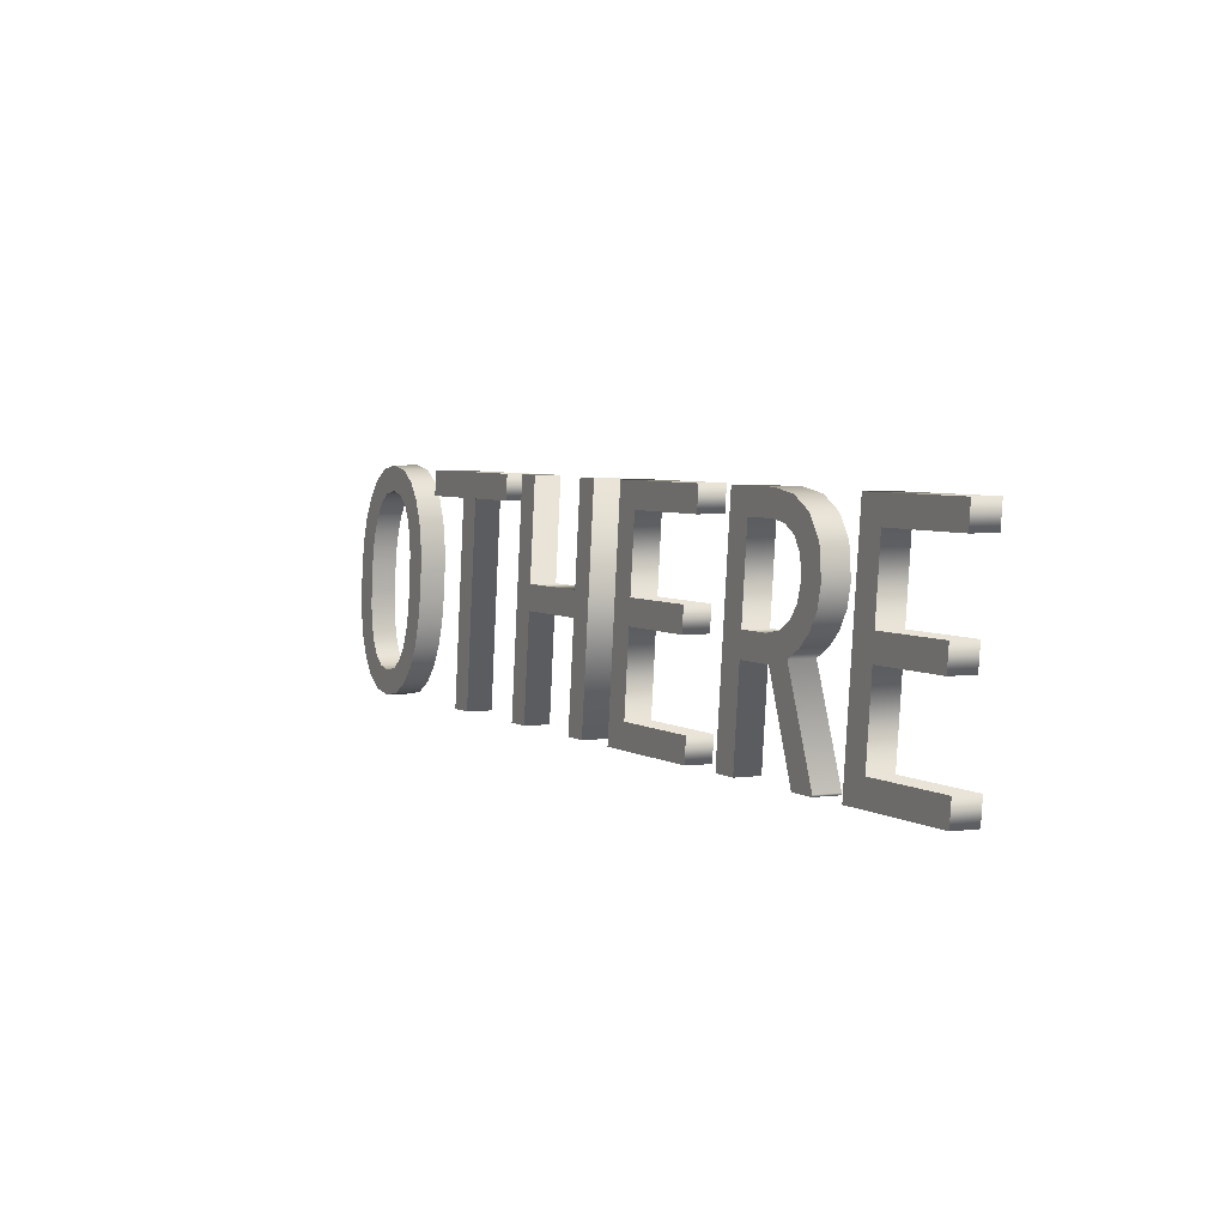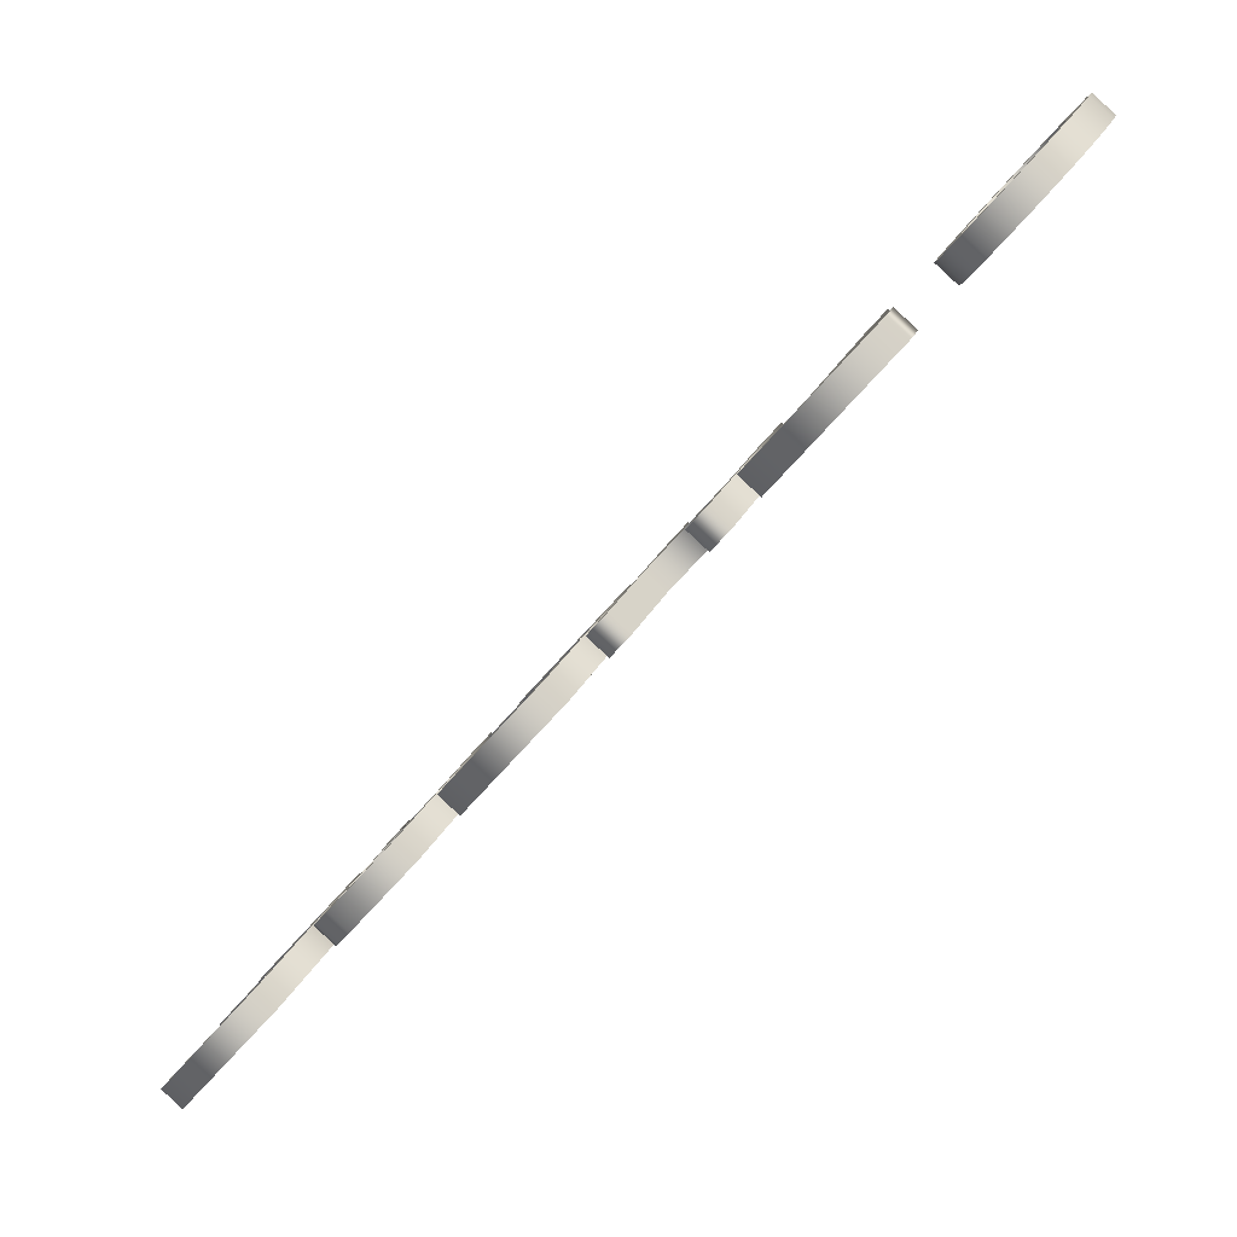
<metadata>
{"format":"obj","ext":"obj","renderer":"f3d","projection":"perspective","resolution":1024,"background":"white","views":[{"elev":-1.1,"azim":112.1,"up":"+Y"},{"elev":14.1,"azim":-171.2,"up":"+Z"}]}
</metadata>
<code>
o Text_Font1
v 0.9012 0.1956 -0.9577
v 0.8926 0.1386 -0.9512
v 0.745 0.1572 -0.7841
v 0.7167 -0.03033 -0.7628
v 0.8888 -0.05198 -0.9577
v 0.8802 -0.109 -0.9512
v 0.6632 -0.08173 -0.7055
v 0.743 0.4473 -0.7656
v 0.9578 0.4203 -1.009
v 0.9492 0.3629 -1.002
v 0.7793 0.3842 -0.8099
v 0.7536 0.2142 -0.7906
v 0.5494 -0.06741 -0.5767
v 0.5125 0.1571 -0.5226
v 0.4419 0.166 -0.4426
v 0.4093 -0.04979 -0.4181
v 0.3647 -0.04417 -0.3675
v 0.4445 0.4848 -0.4276
v 0.5481 0.4718 -0.5449
v 0.5931 0.4554 -0.5965
v 0.6269 0.4212 -0.6364
v 0.6452 0.3687 -0.6599
v 0.6441 0.2979 -0.6626
v 0.632 0.2513 -0.6516
v 0.6124 0.2142 -0.6317
v 0.5869 0.1859 -0.6046
v 0.5567 0.1664 -0.5717
v 0.5976 -0.06903 -0.631
v 0.5967 -0.07336 -0.6302
v 0.4808 0.424 -0.4719
v 0.4502 0.2213 -0.4489
v 0.5104 0.2137 -0.517
v 0.5399 0.2172 -0.55
v 0.5662 0.2337 -0.5787
v 0.5868 0.2628 -0.6002
v 0.599 0.3044 -0.6116
v 0.6002 0.3496 -0.6103
v 0.5894 0.3835 -0.5964
v 0.5687 0.4059 -0.5718
v 0.5398 0.4166 -0.5386
v 0.3046 0.2707 -0.2822
v 0.296 0.2136 -0.2757
v 0.1484 0.2322 -0.1087
v 0.1201 0.04472 -0.0874
v 0.2922 0.02307 -0.2822
v 0.2836 -0.03397 -0.2758
v 0.06658 -0.006677 -0.0301
v 0.1464 0.5223 -0.09011
v 0.3612 0.4953 -0.3333
v 0.3525 0.4379 -0.3268
v 0.1826 0.4593 -0.1344
v 0.157 0.2892 -0.1151
v 0.06774 0.5322 -0.001077
v -0.01206 0.003215 0.05894
v -0.05454 0.008558 0.107
v -0.01766 0.2531 0.07929
v -0.1626 0.2713 0.2433
v -0.1995 0.02679 0.2711
v -0.2417 0.0321 0.3189
v -0.1619 0.5611 0.2589
v -0.1197 0.5558 0.2111
v -0.154 0.3284 0.2369
v -0.009051 0.3101 0.07282
v 0.02526 0.5376 0.04701
v -0.2138 0.5677 0.3177
v -0.2225 0.5102 0.3242
v -0.3317 0.524 0.4479
v -0.4029 0.05237 0.5014
v -0.4466 0.05787 0.5508
v -0.3754 0.5295 0.4973
v -0.4846 0.5432 0.621
v -0.476 0.6006 0.6145
v -0.5561 0.3715 0.6916
v -0.5652 0.3112 0.6985
v -0.5771 0.2544 0.7087
v -0.5948 0.1998 0.7256
v -0.6185 0.1517 0.7496
v -0.6481 0.1139 0.7807
v -0.6834 0.09044 0.8191
v -0.7244 0.08541 0.8649
v -0.7623 0.1004 0.9084
v -0.7894 0.1317 0.9406
v -0.8067 0.1756 0.9626
v -0.8155 0.2279 0.9755
v -0.8167 0.2847 0.98
v -0.8115 0.3422 0.9774
v -0.8024 0.4025 0.9706
v -0.7905 0.4593 0.9604
v -0.7726 0.5139 0.9433
v -0.7488 0.5622 0.9192
v -0.7192 0.6003 0.888
v -0.6838 0.624 0.8496
v -0.6429 0.629 0.8038
v -0.6048 0.6141 0.7601
v -0.5776 0.5827 0.7278
v -0.5604 0.5389 0.7059
v -0.5517 0.4865 0.6932
v -0.5507 0.4293 0.6888
v -0.6096 0.3168 0.7488
v -0.6004 0.3778 0.7419
v -0.5961 0.4175 0.7393
v -0.595 0.4588 0.7403
v -0.5985 0.4985 0.7465
v -0.6082 0.5327 0.7594
v -0.6255 0.5574 0.7802
v -0.6519 0.5691 0.8106
v -0.6806 0.5642 0.8426
v -0.7046 0.5444 0.8685
v -0.724 0.5139 0.8886
v -0.7392 0.4766 0.9036
v -0.7504 0.4365 0.914
v -0.7581 0.3977 0.9205
v -0.7674 0.3366 0.9274
v -0.7714 0.2972 0.9298
v -0.7724 0.2556 0.9285
v -0.7688 0.2158 0.9222
v -0.7591 0.1814 0.9094
v -0.7418 0.1565 0.8886
v -0.7154 0.1446 0.8582
v -0.6864 0.1495 0.8258
v -0.6624 0.1692 0.7999
v -0.6432 0.1998 0.78
v -0.6281 0.2371 0.7652
v -0.6171 0.2774 0.7551
v 0.8564 0.1979 -0.9975
v 0.8478 0.1408 -0.991
v 0.7002 0.1594 -0.8239
v 0.6719 -0.02809 -0.8027
v 0.844 -0.04974 -0.9975
v 0.8354 -0.1068 -0.991
v 0.6184 -0.07949 -0.7454
v 0.6982 0.4495 -0.8054
v 0.913 0.4225 -1.049
v 0.9044 0.3651 -1.042
v 0.7345 0.3865 -0.8497
v 0.7088 0.2164 -0.8304
v 0.5046 -0.06517 -0.6165
v 0.4677 0.1594 -0.5624
v 0.3971 0.1683 -0.4824
v 0.3645 -0.04755 -0.4579
v 0.3198 -0.04193 -0.4074
v 0.3996 0.4871 -0.4674
v 0.5033 0.4741 -0.5847
v 0.5483 0.4577 -0.6363
v 0.5821 0.4234 -0.6762
v 0.6004 0.3709 -0.6998
v 0.5993 0.3002 -0.7025
v 0.5872 0.2536 -0.6915
v 0.5676 0.2164 -0.6715
v 0.542 0.1882 -0.6444
v 0.5119 0.1686 -0.6116
v 0.5528 -0.06679 -0.6708
v 0.5519 -0.07112 -0.6701
v 0.436 0.4262 -0.5117
v 0.4054 0.2235 -0.4887
v 0.4656 0.2159 -0.5568
v 0.4951 0.2194 -0.5898
v 0.5214 0.2359 -0.6185
v 0.542 0.265 -0.64
v 0.5542 0.3066 -0.6514
v 0.5553 0.3518 -0.6502
v 0.5446 0.3857 -0.6362
v 0.5239 0.4082 -0.6116
v 0.495 0.4188 -0.5785
v 0.2597 0.2729 -0.3221
v 0.2511 0.2159 -0.3156
v 0.1036 0.2344 -0.1485
v 0.07528 0.04696 -0.1272
v 0.2474 0.02531 -0.3221
v 0.2388 -0.03173 -0.3156
v 0.02177 -0.004437 -0.06993
v 0.1016 0.5246 -0.1299
v 0.3164 0.4976 -0.3731
v 0.3077 0.4402 -0.3666
v 0.1378 0.4615 -0.1743
v 0.1122 0.2915 -0.155
v 0.02292 0.5345 -0.04091
v -0.05688 0.005456 0.0191
v -0.09935 0.0108 0.06719
v -0.06247 0.2553 0.03945
v -0.2074 0.2736 0.2035
v -0.2443 0.02903 0.2312
v -0.2865 0.03434 0.2791
v -0.2067 0.5634 0.219
v -0.1645 0.558 0.1712
v -0.1988 0.3306 0.197
v -0.05386 0.3124 0.03298
v -0.01956 0.5398 0.007178
v -0.2586 0.5699 0.2778
v -0.2673 0.5125 0.2844
v -0.3765 0.5262 0.408
v -0.4477 0.05461 0.4615
v -0.4914 0.06011 0.511
v -0.4202 0.5317 0.4575
v -0.5295 0.5455 0.5811
v -0.5208 0.6029 0.5746
v -0.6009 0.3738 0.6518
v -0.61 0.3135 0.6587
v -0.6219 0.2566 0.6689
v -0.6396 0.202 0.6858
v -0.6633 0.1539 0.7097
v -0.6929 0.1162 0.7409
v -0.7282 0.09268 0.7793
v -0.7692 0.08765 0.8251
v -0.8071 0.1026 0.8686
v -0.8342 0.134 0.9008
v -0.8516 0.1778 0.9228
v -0.8603 0.2302 0.9356
v -0.8615 0.287 0.9402
v -0.8563 0.3444 0.9376
v -0.8472 0.4048 0.9307
v -0.8353 0.4616 0.9205
v -0.8175 0.5162 0.9035
v -0.7936 0.5644 0.8794
v -0.764 0.6025 0.8482
v -0.7286 0.6262 0.8097
v -0.6877 0.6313 0.764
v -0.6496 0.6163 0.7203
v -0.6224 0.5849 0.688
v -0.6052 0.5411 0.6661
v -0.5965 0.4887 0.6534
v -0.5955 0.4316 0.649
v -0.6544 0.319 0.7089
v -0.6452 0.3801 0.702
v -0.6409 0.4197 0.6995
v -0.6398 0.461 0.7005
v -0.6433 0.5007 0.7067
v -0.653 0.5349 0.7195
v -0.6703 0.5597 0.7404
v -0.6967 0.5713 0.7708
v -0.7254 0.5664 0.8028
v -0.7494 0.5467 0.8287
v -0.7689 0.5162 0.8488
v -0.784 0.4788 0.8638
v -0.7952 0.4388 0.8741
v -0.803 0.3999 0.8806
v -0.8122 0.3389 0.8876
v -0.8163 0.2994 0.89
v -0.8172 0.2579 0.8887
v -0.8136 0.218 0.8824
v -0.8039 0.1837 0.8696
v -0.7867 0.1587 0.8487
v -0.7602 0.1469 0.8184
v -0.7312 0.1517 0.7859
v -0.7072 0.1715 0.76
v -0.688 0.202 0.7402
v -0.673 0.2394 0.7254
v -0.6619 0.2796 0.7152
v -0.6009 0.3738 0.6518
v -0.5561 0.3715 0.6916
v -0.61 0.3135 0.6587
v -0.5652 0.3112 0.6985
v -0.6219 0.2566 0.6689
v -0.5771 0.2544 0.7087
v -0.6396 0.202 0.6858
v -0.5948 0.1998 0.7256
v -0.6633 0.1539 0.7097
v -0.6185 0.1517 0.7496
v -0.6929 0.1162 0.7409
v -0.6481 0.1139 0.7807
v -0.7282 0.09268 0.7793
v -0.6834 0.09044 0.8191
v -0.7692 0.08765 0.8251
v -0.7244 0.08541 0.8649
v -0.8071 0.1026 0.8686
v -0.7623 0.1004 0.9084
v -0.8342 0.134 0.9008
v -0.7894 0.1317 0.9406
v -0.8516 0.1778 0.9228
v -0.8067 0.1756 0.9626
v -0.8603 0.2302 0.9356
v -0.8155 0.2279 0.9755
v -0.8615 0.287 0.9402
v -0.8167 0.2847 0.98
v -0.8563 0.3444 0.9376
v -0.8115 0.3422 0.9774
v -0.8472 0.4048 0.9307
v -0.8024 0.4025 0.9706
v -0.8353 0.4616 0.9205
v -0.7905 0.4593 0.9604
v -0.8175 0.5162 0.9035
v -0.7726 0.5139 0.9433
v -0.7936 0.5644 0.8794
v -0.7488 0.5622 0.9192
v -0.764 0.6025 0.8482
v -0.7192 0.6003 0.888
v -0.7286 0.6262 0.8097
v -0.6838 0.624 0.8496
v -0.6877 0.6313 0.764
v -0.6429 0.629 0.8038
v -0.6496 0.6163 0.7203
v -0.6048 0.6141 0.7601
v -0.6224 0.5849 0.688
v -0.5776 0.5827 0.7278
v -0.6052 0.5411 0.6661
v -0.5604 0.5389 0.7059
v -0.5965 0.4887 0.6534
v -0.5517 0.4865 0.6932
v -0.5955 0.4316 0.649
v -0.5507 0.4293 0.6888
v -0.6544 0.319 0.7089
v -0.6096 0.3168 0.7488
v -0.6452 0.3801 0.702
v -0.6004 0.3778 0.7419
v -0.6409 0.4197 0.6995
v -0.5961 0.4175 0.7393
v -0.6398 0.461 0.7005
v -0.595 0.4588 0.7403
v -0.6433 0.5007 0.7067
v -0.5985 0.4985 0.7465
v -0.653 0.5349 0.7195
v -0.6082 0.5327 0.7594
v -0.6703 0.5597 0.7404
v -0.6255 0.5574 0.7802
v -0.6967 0.5713 0.7708
v -0.6519 0.5691 0.8106
v -0.7254 0.5664 0.8028
v -0.6806 0.5642 0.8426
v -0.7494 0.5467 0.8287
v -0.7046 0.5444 0.8685
v -0.7689 0.5162 0.8488
v -0.724 0.5139 0.8886
v -0.784 0.4788 0.8638
v -0.7392 0.4766 0.9036
v -0.7952 0.4388 0.8741
v -0.7504 0.4365 0.914
v -0.803 0.3999 0.8806
v -0.7581 0.3977 0.9205
v -0.8122 0.3389 0.8876
v -0.7674 0.3366 0.9274
v -0.8163 0.2994 0.89
v -0.7714 0.2972 0.9298
v -0.8172 0.2579 0.8887
v -0.7724 0.2556 0.9285
v -0.8136 0.218 0.8824
v -0.7688 0.2158 0.9222
v -0.8039 0.1837 0.8696
v -0.7591 0.1814 0.9094
v -0.7867 0.1587 0.8487
v -0.7418 0.1565 0.8886
v -0.7602 0.1469 0.8184
v -0.7154 0.1446 0.8582
v -0.7312 0.1517 0.7859
v -0.6864 0.1495 0.8258
v -0.7072 0.1715 0.76
v -0.6624 0.1692 0.7999
v -0.688 0.202 0.7402
v -0.6432 0.1998 0.78
v -0.673 0.2394 0.7254
v -0.6281 0.2371 0.7652
v -0.6619 0.2796 0.7152
v -0.6171 0.2774 0.7551
v -0.2586 0.5699 0.2778
v -0.2138 0.5677 0.3177
v -0.2673 0.5125 0.2844
v -0.2225 0.5102 0.3242
v -0.3765 0.5262 0.408
v -0.3317 0.524 0.4479
v -0.4477 0.05461 0.4615
v -0.4029 0.05237 0.5014
v -0.4914 0.06011 0.511
v -0.4466 0.05787 0.5508
v -0.4202 0.5317 0.4575
v -0.3754 0.5295 0.4973
v -0.5295 0.5455 0.5811
v -0.4846 0.5432 0.621
v -0.5208 0.6029 0.5746
v -0.476 0.6006 0.6145
v 0.02292 0.5345 -0.04091
v 0.06774 0.5322 -0.001077
v -0.05688 0.005456 0.0191
v -0.01206 0.003215 0.05894
v -0.09935 0.0108 0.06719
v -0.05454 0.008558 0.107
v -0.06247 0.2553 0.03945
v -0.01766 0.2531 0.07929
v -0.2074 0.2736 0.2035
v -0.1626 0.2713 0.2433
v -0.2443 0.02903 0.2312
v -0.1995 0.02679 0.2711
v -0.2865 0.03434 0.2791
v -0.2417 0.0321 0.3189
v -0.2067 0.5634 0.219
v -0.1619 0.5611 0.2589
v -0.1645 0.558 0.1712
v -0.1197 0.5558 0.2111
v -0.1988 0.3306 0.197
v -0.154 0.3284 0.2369
v -0.05386 0.3124 0.03298
v -0.009051 0.3101 0.07282
v -0.01956 0.5398 0.007178
v 0.02526 0.5376 0.04701
v 0.2597 0.2729 -0.3221
v 0.3046 0.2707 -0.2822
v 0.2511 0.2159 -0.3156
v 0.296 0.2136 -0.2757
v 0.1036 0.2344 -0.1485
v 0.1484 0.2322 -0.1087
v 0.07528 0.04696 -0.1272
v 0.1201 0.04472 -0.0874
v 0.2474 0.02531 -0.3221
v 0.2922 0.02307 -0.2822
v 0.2388 -0.03173 -0.3156
v 0.2836 -0.03397 -0.2758
v 0.02177 -0.004437 -0.06993
v 0.06658 -0.006677 -0.0301
v 0.1016 0.5246 -0.1299
v 0.1464 0.5223 -0.09011
v 0.3164 0.4976 -0.3731
v 0.3612 0.4953 -0.3333
v 0.3077 0.4402 -0.3666
v 0.3525 0.4379 -0.3268
v 0.1378 0.4615 -0.1743
v 0.1826 0.4593 -0.1344
v 0.1122 0.2915 -0.155
v 0.157 0.2892 -0.1151
v 0.5046 -0.06517 -0.6165
v 0.5494 -0.06741 -0.5767
v 0.4677 0.1594 -0.5624
v 0.5125 0.1571 -0.5226
v 0.3971 0.1683 -0.4824
v 0.4419 0.166 -0.4426
v 0.3645 -0.04755 -0.4579
v 0.4093 -0.04979 -0.4181
v 0.3198 -0.04193 -0.4074
v 0.3647 -0.04417 -0.3675
v 0.3996 0.4871 -0.4674
v 0.4445 0.4848 -0.4276
v 0.5033 0.4741 -0.5847
v 0.5481 0.4718 -0.5449
v 0.5483 0.4577 -0.6363
v 0.5931 0.4554 -0.5965
v 0.5821 0.4234 -0.6762
v 0.6269 0.4212 -0.6364
v 0.6004 0.3709 -0.6998
v 0.6452 0.3687 -0.6599
v 0.5993 0.3002 -0.7025
v 0.6441 0.2979 -0.6626
v 0.5872 0.2536 -0.6915
v 0.632 0.2513 -0.6516
v 0.5676 0.2164 -0.6715
v 0.6124 0.2142 -0.6317
v 0.542 0.1882 -0.6444
v 0.5869 0.1859 -0.6046
v 0.5119 0.1686 -0.6116
v 0.5567 0.1664 -0.5717
v 0.5528 -0.06679 -0.6708
v 0.5976 -0.06903 -0.631
v 0.5519 -0.07112 -0.6701
v 0.5967 -0.07336 -0.6302
v 0.436 0.4262 -0.5117
v 0.4808 0.424 -0.4719
v 0.4054 0.2235 -0.4887
v 0.4502 0.2213 -0.4489
v 0.4656 0.2159 -0.5568
v 0.5104 0.2137 -0.517
v 0.4951 0.2194 -0.5898
v 0.5399 0.2172 -0.55
v 0.5214 0.2359 -0.6185
v 0.5662 0.2337 -0.5787
v 0.542 0.265 -0.64
v 0.5868 0.2628 -0.6002
v 0.5542 0.3066 -0.6514
v 0.599 0.3044 -0.6116
v 0.5553 0.3518 -0.6502
v 0.6002 0.3496 -0.6103
v 0.5446 0.3857 -0.6362
v 0.5894 0.3835 -0.5964
v 0.5239 0.4082 -0.6116
v 0.5687 0.4059 -0.5718
v 0.495 0.4188 -0.5785
v 0.5398 0.4166 -0.5386
v 0.8564 0.1979 -0.9975
v 0.9012 0.1956 -0.9577
v 0.8478 0.1408 -0.991
v 0.8926 0.1386 -0.9512
v 0.7002 0.1594 -0.8239
v 0.745 0.1572 -0.7841
v 0.6719 -0.02809 -0.8027
v 0.7167 -0.03033 -0.7628
v 0.844 -0.04974 -0.9975
v 0.8888 -0.05198 -0.9577
v 0.8354 -0.1068 -0.991
v 0.8802 -0.109 -0.9512
v 0.6184 -0.07949 -0.7454
v 0.6632 -0.08173 -0.7055
v 0.6982 0.4495 -0.8054
v 0.743 0.4473 -0.7656
v 0.913 0.4225 -1.049
v 0.9578 0.4203 -1.009
v 0.9044 0.3651 -1.042
v 0.9492 0.3629 -1.002
v 0.7345 0.3865 -0.8497
v 0.7793 0.3842 -0.8099
v 0.7088 0.2164 -0.8304
v 0.7536 0.2142 -0.7906
f 7 11 8
f 11 9 8
f 11 10 9
f 7 12 11
f 7 3 12
f 3 1 12
f 3 2 1
f 7 4 3
f 7 5 4
f 7 6 5
f 17 30 18
f 30 19 18
f 30 20 19
f 30 21 20
f 30 40 21
f 40 39 21
f 39 22 21
f 17 31 30
f 38 22 39
f 37 22 38
f 37 23 22
f 36 23 37
f 35 23 36
f 35 24 23
f 34 24 35
f 34 25 24
f 33 25 34
f 33 26 25
f 32 26 33
f 17 15 31
f 15 32 31
f 15 26 32
f 15 27 26
f 15 14 27
f 14 28 27
f 17 16 15
f 13 28 14
f 13 29 28
f 47 51 48
f 51 49 48
f 51 50 49
f 47 52 51
f 47 43 52
f 43 41 52
f 43 42 41
f 47 44 43
f 47 45 44
f 47 46 45
f 59 61 60
f 59 62 61
f 63 53 64
f 63 54 53
f 59 57 62
f 57 63 62
f 57 56 63
f 56 54 63
f 59 58 57
f 55 54 56
f 71 65 72
f 71 66 65
f 70 66 71
f 69 67 70
f 67 66 70
f 69 68 67
f 92 94 93
f 91 94 92
f 91 95 94
f 91 96 95
f 90 106 91
f 106 96 91
f 90 107 106
f 105 96 106
f 104 96 105
f 90 108 107
f 104 97 96
f 89 108 90
f 103 97 104
f 89 109 108
f 102 97 103
f 89 110 109
f 102 98 97
f 88 110 89
f 101 98 102
f 88 111 110
f 101 73 98
f 87 111 88
f 100 73 101
f 87 112 111
f 87 113 112
f 99 73 100
f 86 113 87
f 99 74 73
f 85 113 86
f 85 114 113
f 124 74 99
f 124 75 74
f 85 115 114
f 123 75 124
f 84 115 85
f 123 76 75
f 84 116 115
f 122 76 123
f 83 116 84
f 122 77 76
f 83 117 116
f 121 77 122
f 83 118 117
f 120 77 121
f 82 118 83
f 120 78 77
f 82 119 118
f 119 78 120
f 82 78 119
f 81 78 82
f 81 79 78
f 80 79 81
f 135 131 132
f 133 135 132
f 134 135 133
f 136 131 135
f 127 131 136
f 125 127 136
f 126 127 125
f 128 131 127
f 129 131 128
f 130 131 129
f 154 141 142
f 143 154 142
f 144 154 143
f 145 154 144
f 164 154 145
f 163 164 145
f 146 163 145
f 155 141 154
f 146 162 163
f 146 161 162
f 147 161 146
f 147 160 161
f 147 159 160
f 148 159 147
f 148 158 159
f 149 158 148
f 149 157 158
f 150 157 149
f 150 156 157
f 139 141 155
f 156 139 155
f 150 139 156
f 151 139 150
f 138 139 151
f 152 138 151
f 140 141 139
f 152 137 138
f 153 137 152
f 175 171 172
f 173 175 172
f 174 175 173
f 176 171 175
f 167 171 176
f 165 167 176
f 166 167 165
f 168 171 167
f 169 171 168
f 170 171 169
f 185 183 184
f 186 183 185
f 177 187 188
f 178 187 177
f 181 183 186
f 187 181 186
f 180 181 187
f 178 180 187
f 182 183 181
f 178 179 180
f 189 195 196
f 190 195 189
f 190 194 195
f 191 193 194
f 190 191 194
f 192 193 191
f 218 216 217
f 218 215 216
f 219 215 218
f 220 215 219
f 230 214 215
f 220 230 215
f 231 214 230
f 220 229 230
f 220 228 229
f 232 214 231
f 221 228 220
f 232 213 214
f 221 227 228
f 233 213 232
f 221 226 227
f 234 213 233
f 222 226 221
f 234 212 213
f 222 225 226
f 235 212 234
f 197 225 222
f 235 211 212
f 197 224 225
f 236 211 235
f 237 211 236
f 197 223 224
f 237 210 211
f 198 223 197
f 237 209 210
f 238 209 237
f 198 248 223
f 199 248 198
f 239 209 238
f 199 247 248
f 239 208 209
f 200 247 199
f 240 208 239
f 200 246 247
f 240 207 208
f 201 246 200
f 241 207 240
f 201 245 246
f 242 207 241
f 201 244 245
f 242 206 207
f 202 244 201
f 243 206 242
f 202 243 244
f 202 206 243
f 202 205 206
f 203 205 202
f 203 204 205
f 250 252 251 249
f 252 254 253 251
f 254 256 255 253
f 256 258 257 255
f 258 260 259 257
f 260 262 261 259
f 262 264 263 261
f 264 266 265 263
f 266 268 267 265
f 268 270 269 267
f 270 272 271 269
f 272 274 273 271
f 274 276 275 273
f 276 278 277 275
f 278 280 279 277
f 280 282 281 279
f 282 284 283 281
f 284 286 285 283
f 286 288 287 285
f 288 290 289 287
f 290 292 291 289
f 292 294 293 291
f 294 296 295 293
f 296 298 297 295
f 298 300 299 297
f 300 250 249 299
f 302 304 303 301
f 304 306 305 303
f 306 308 307 305
f 308 310 309 307
f 310 312 311 309
f 312 314 313 311
f 314 316 315 313
f 316 318 317 315
f 318 320 319 317
f 320 322 321 319
f 322 324 323 321
f 324 326 325 323
f 326 328 327 325
f 328 330 329 327
f 330 332 331 329
f 332 334 333 331
f 334 336 335 333
f 336 338 337 335
f 338 340 339 337
f 340 342 341 339
f 342 344 343 341
f 344 346 345 343
f 346 348 347 345
f 348 350 349 347
f 350 352 351 349
f 352 302 301 351
f 354 356 355 353
f 356 358 357 355
f 358 360 359 357
f 360 362 361 359
f 362 364 363 361
f 364 366 365 363
f 366 368 367 365
f 368 354 353 367
f 370 372 371 369
f 372 374 373 371
f 374 376 375 373
f 376 378 377 375
f 378 380 379 377
f 380 382 381 379
f 382 384 383 381
f 384 386 385 383
f 386 388 387 385
f 388 390 389 387
f 390 392 391 389
f 392 370 369 391
f 394 396 395 393
f 396 398 397 395
f 398 400 399 397
f 400 402 401 399
f 402 404 403 401
f 404 406 405 403
f 406 408 407 405
f 408 410 409 407
f 410 412 411 409
f 412 414 413 411
f 414 416 415 413
f 416 394 393 415
f 418 420 419 417
f 420 422 421 419
f 422 424 423 421
f 424 426 425 423
f 426 428 427 425
f 428 430 429 427
f 430 432 431 429
f 432 434 433 431
f 434 436 435 433
f 436 438 437 435
f 438 440 439 437
f 440 442 441 439
f 442 444 443 441
f 444 446 445 443
f 446 448 447 445
f 448 450 449 447
f 450 418 417 449
f 452 454 453 451
f 454 456 455 453
f 456 458 457 455
f 458 460 459 457
f 460 462 461 459
f 462 464 463 461
f 464 466 465 463
f 466 468 467 465
f 468 470 469 467
f 470 472 471 469
f 472 452 451 471
f 474 476 475 473
f 476 478 477 475
f 478 480 479 477
f 480 482 481 479
f 482 484 483 481
f 484 486 485 483
f 486 488 487 485
f 488 490 489 487
f 490 492 491 489
f 492 494 493 491
f 494 496 495 493
f 496 474 473 495

</code>
